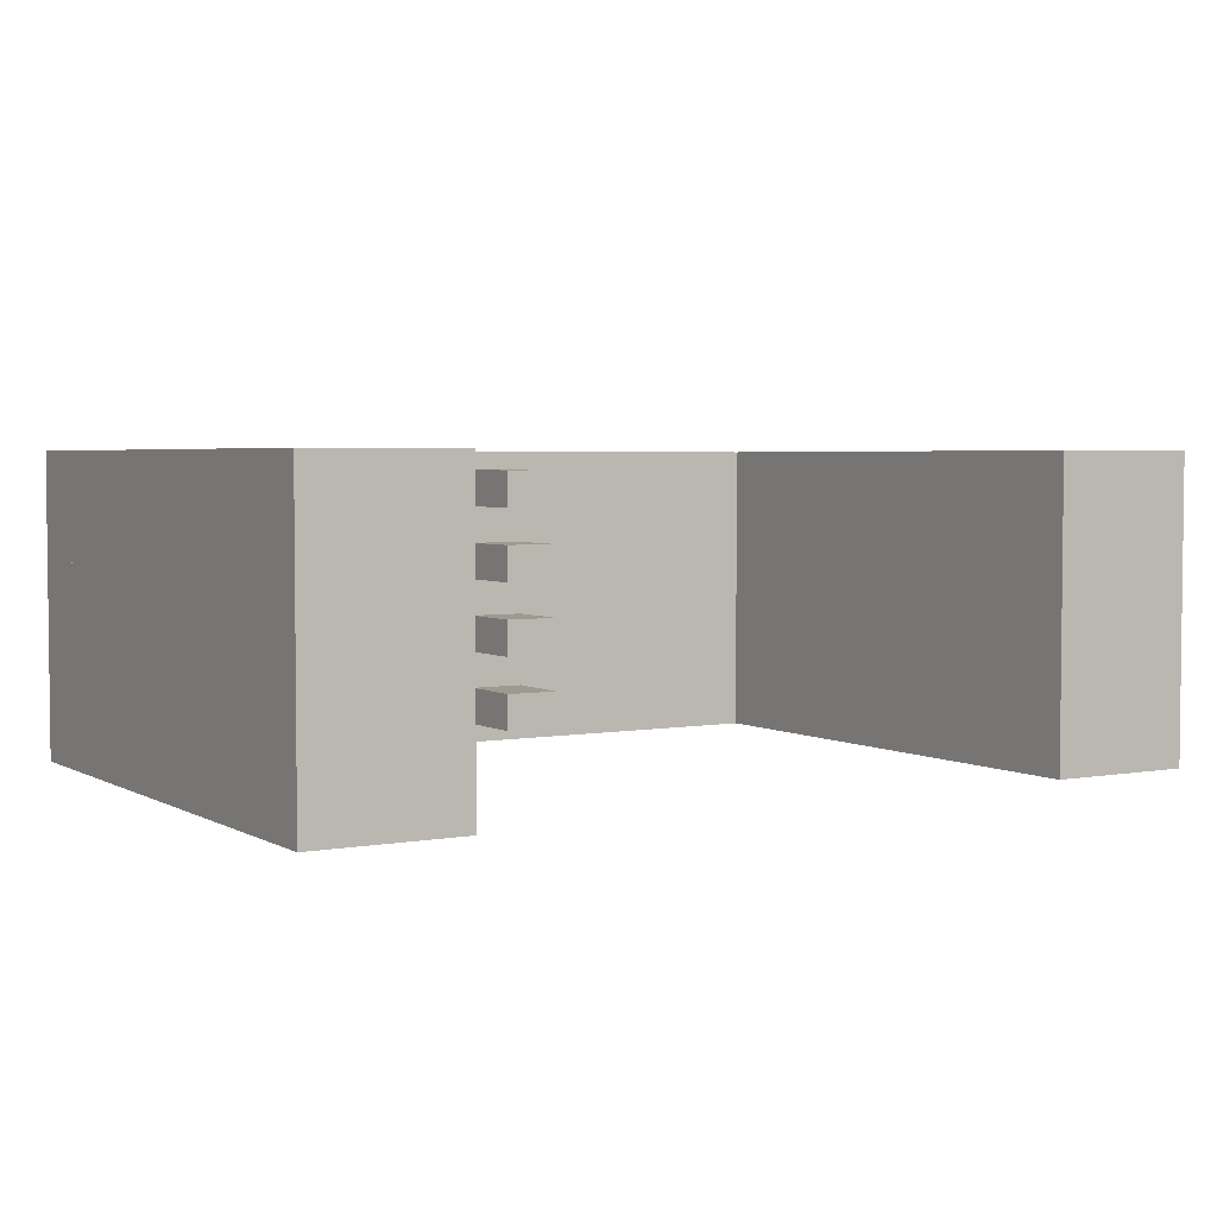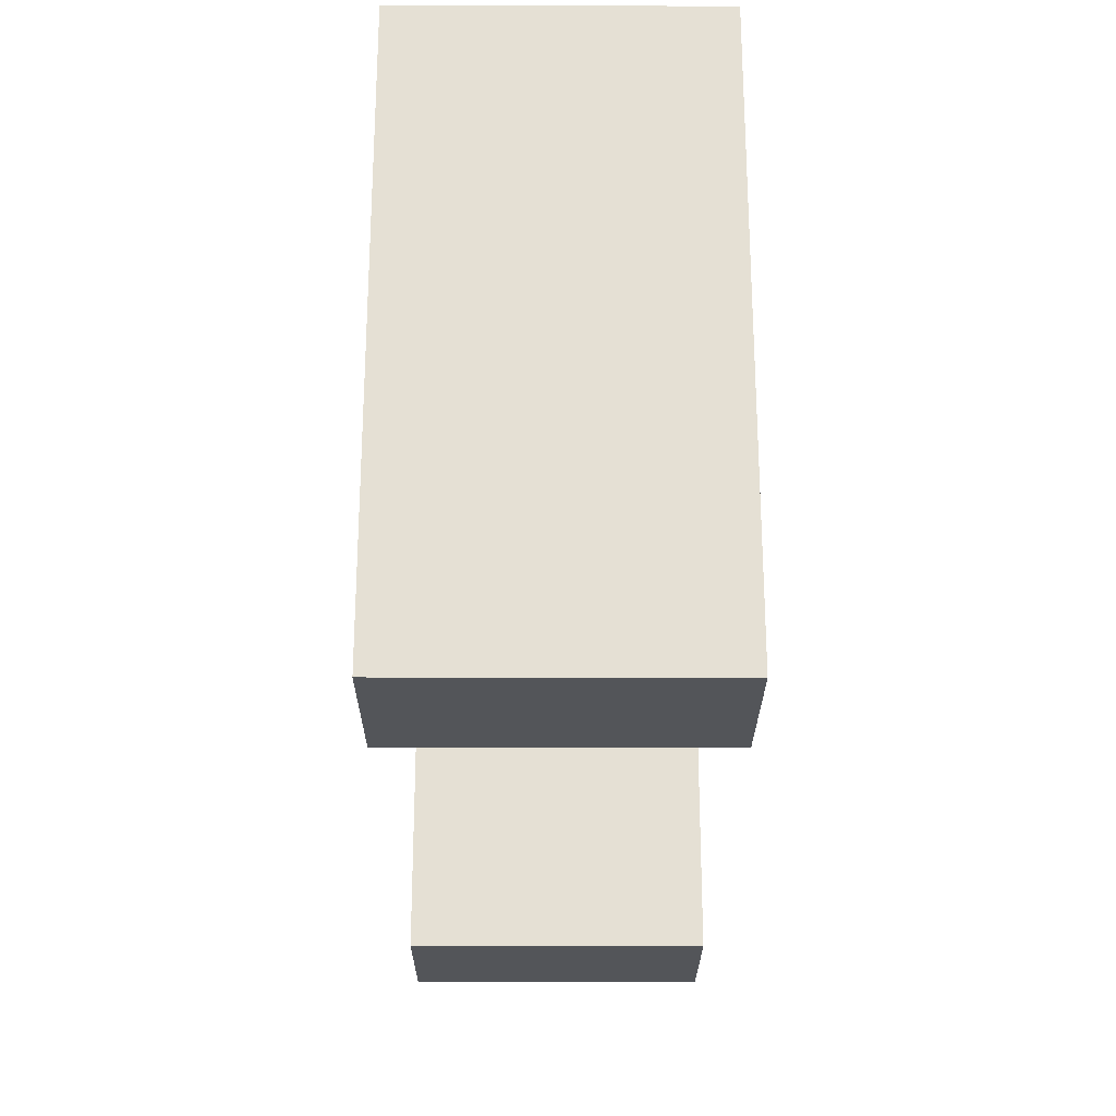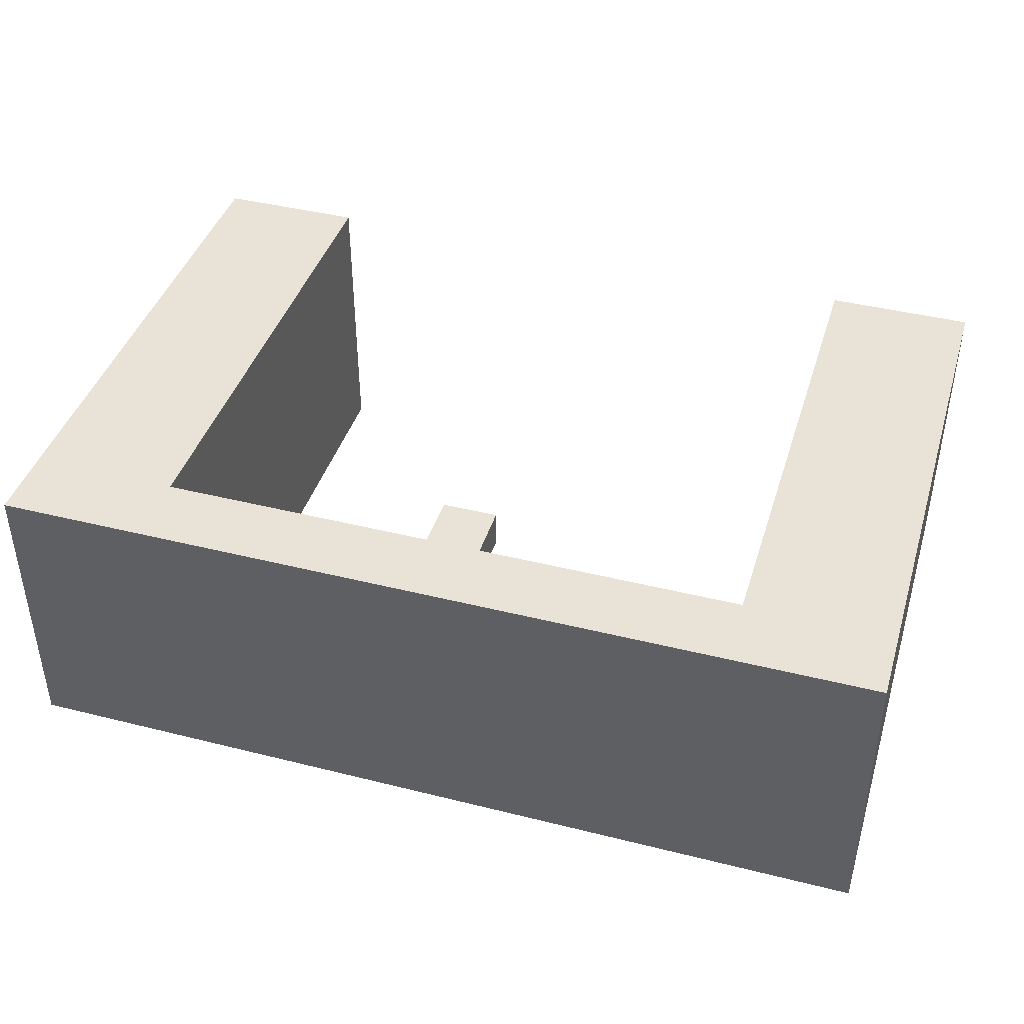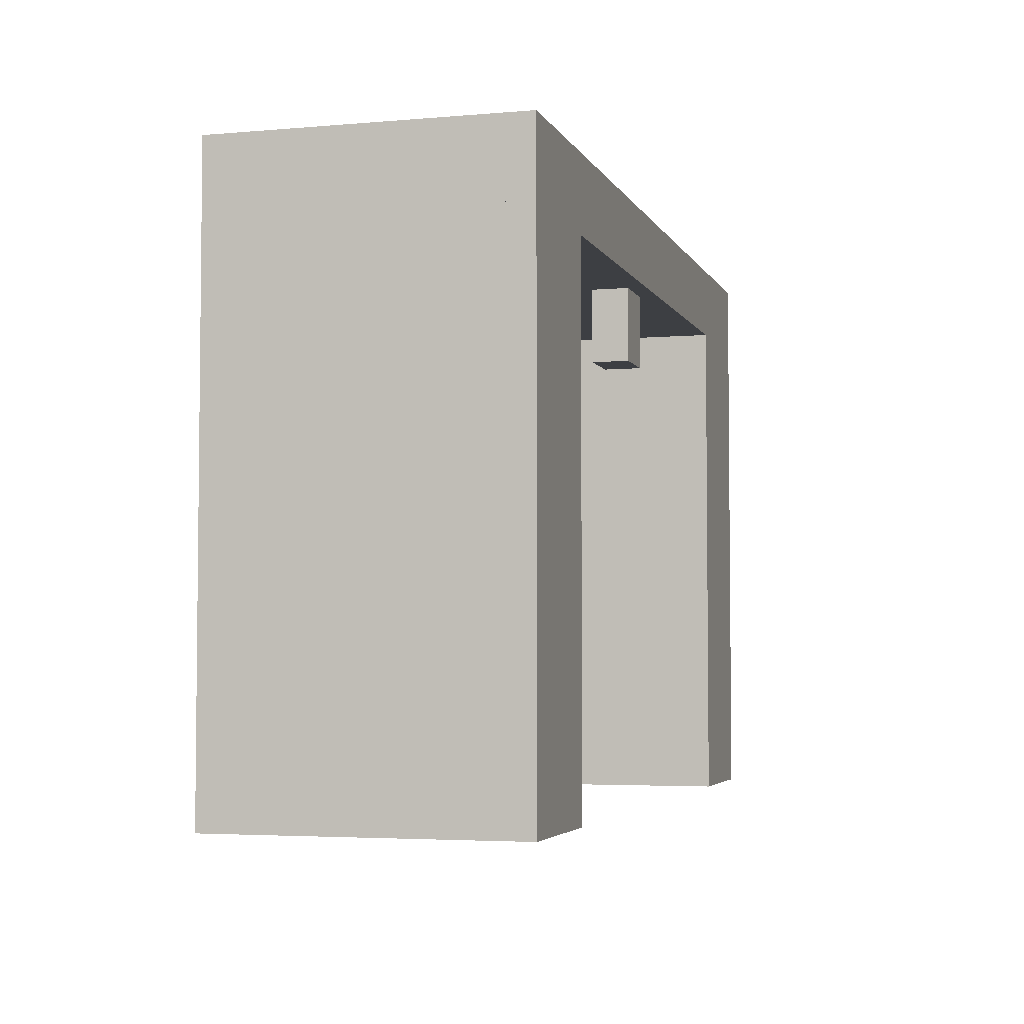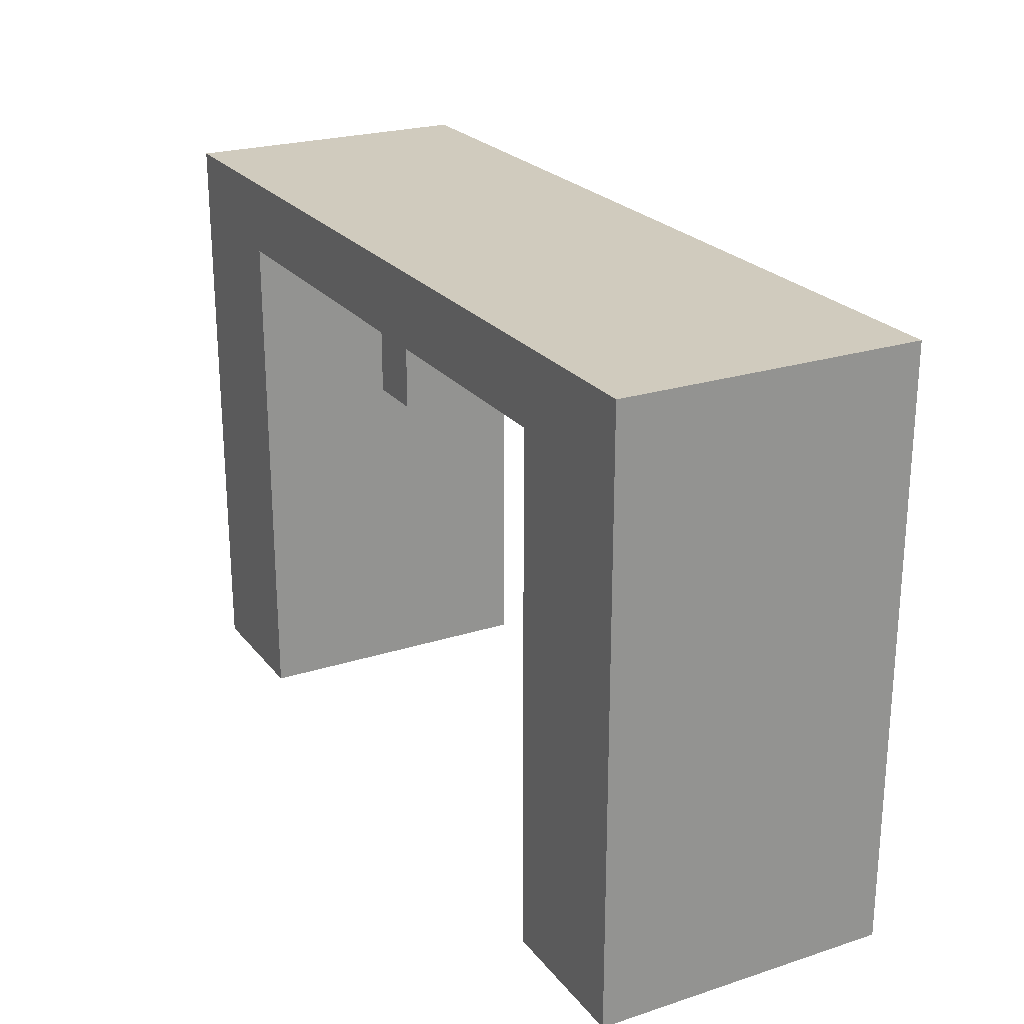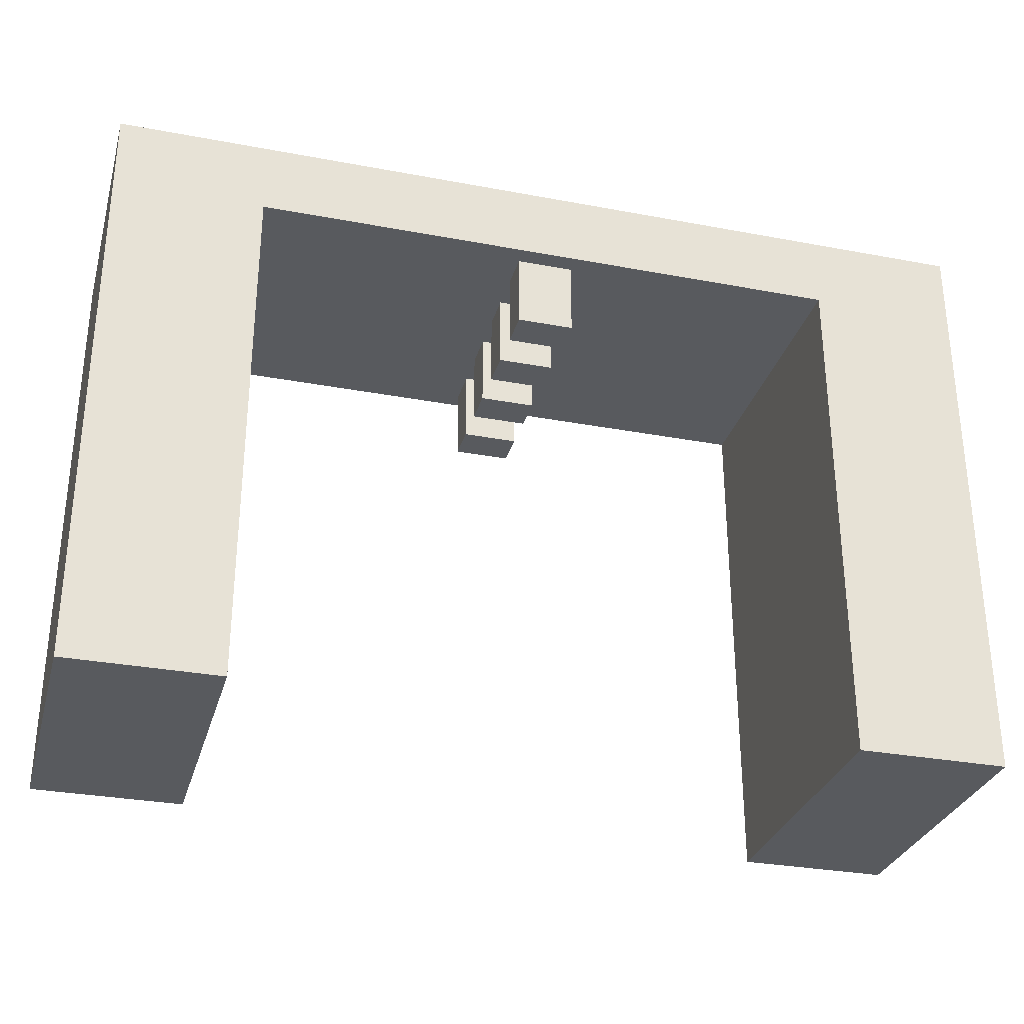
<metadata>
{"format":"obj","ext":"obj","renderer":"f3d","projection":"perspective","resolution":1024,"background":"white","views":[{"elev":3.7,"azim":-31.0,"up":"+Z"},{"elev":-24.5,"azim":-90.2,"up":"+Y"},{"elev":41.8,"azim":-163.2,"up":"+Z"},{"elev":-4.0,"azim":106.0,"up":"+Y"},{"elev":23.6,"azim":-118.3,"up":"+Y"},{"elev":-30.6,"azim":164.8,"up":"+Y"}]}
</metadata>
<code>
o Electrodes4_Cube.010
v 0.4062 0.5 0.1875
v 0.4062 0.75 0.1875
v 0.4062 0.5 0.0625
v 0.4062 0.75 0.0625
v 0.5938 0.5 0.1875
v 0.5938 0.75 0.1875
v 0.5938 0.5 0.0625
v 0.5938 0.75 0.0625
v -1 0.75 1
v -1 1 1
v -1 0.75 0
v -1 1 0
v 2 0.75 1
v 2 1 1
v 2 0.75 0
v 2 1 0
v 1.5 -1 1
v 1.5 0.75 1
v 1.5 -1 0
v 1.5 0.75 0
v 2 -1 1
v 2 0.75 1
v 2 -1 0
v 2 0.75 0
v -1 -1 1
v -1 0.75 1
v -1 -1 0
v -1 0.75 0
v -0.5 -1 1
v -0.5 0.75 1
v -0.5 -1 0
v -0.5 0.75 0
v -1 0 1
v -1 0 0
v 2 0 0
v 2 0 1
v 0.4062 0.5 0.4375
v 0.4062 0.75 0.4375
v 0.4062 0.5 0.3125
v 0.4062 0.75 0.3125
v 0.5938 0.5 0.4375
v 0.5938 0.75 0.4375
v 0.5938 0.5 0.3125
v 0.5938 0.75 0.3125
v 0.4062 0.5 0.6875
v 0.4062 0.75 0.6875
v 0.4062 0.5 0.5625
v 0.4062 0.75 0.5625
v 0.5938 0.5 0.6875
v 0.5938 0.75 0.6875
v 0.5938 0.5 0.5625
v 0.5938 0.75 0.5625
v 0.4062 0.5 0.9375
v 0.4062 0.75 0.9375
v 0.4062 0.5 0.8125
v 0.4062 0.75 0.8125
v 0.5938 0.5 0.9375
v 0.5938 0.75 0.9375
v 0.5938 0.5 0.8125
v 0.5938 0.75 0.8125
f 1 2 4 3
f 3 4 8 7
f 7 8 6 5
f 5 6 2 1
f 3 7 5 1
f 9 10 12 11
f 11 12 16 15
f 15 16 14 13
f 13 14 10 9
f 11 15 13 9
f 16 12 10 14
f 17 18 20 19
f 18 17 21 22
f 23 35 36 21
f 30 26 25 29
f 19 23 21 17
f 24 20 18 22
f 25 33 34 27
f 20 24 23 19
f 31 32 30 29
f 31 27 28 32
f 27 31 29 25
f 32 28 26 30
f 34 33 26 28
f 36 35 24 22
f 37 38 40 39
f 39 40 44 43
f 43 44 42 41
f 41 42 38 37
f 39 43 41 37
f 45 46 48 47
f 47 48 52 51
f 51 52 50 49
f 49 50 46 45
f 47 51 49 45
f 53 54 56 55
f 55 56 60 59
f 59 60 58 57
f 57 58 54 53
f 55 59 57 53

</code>
